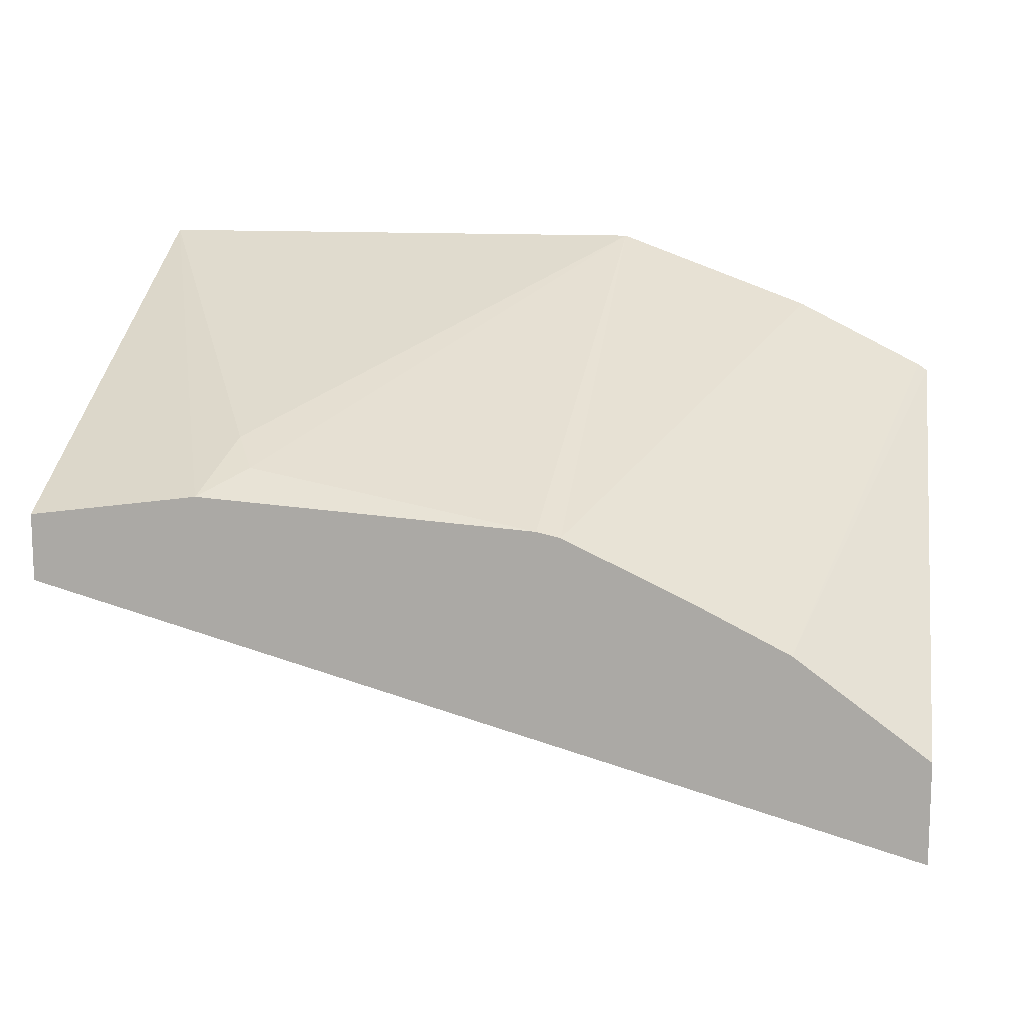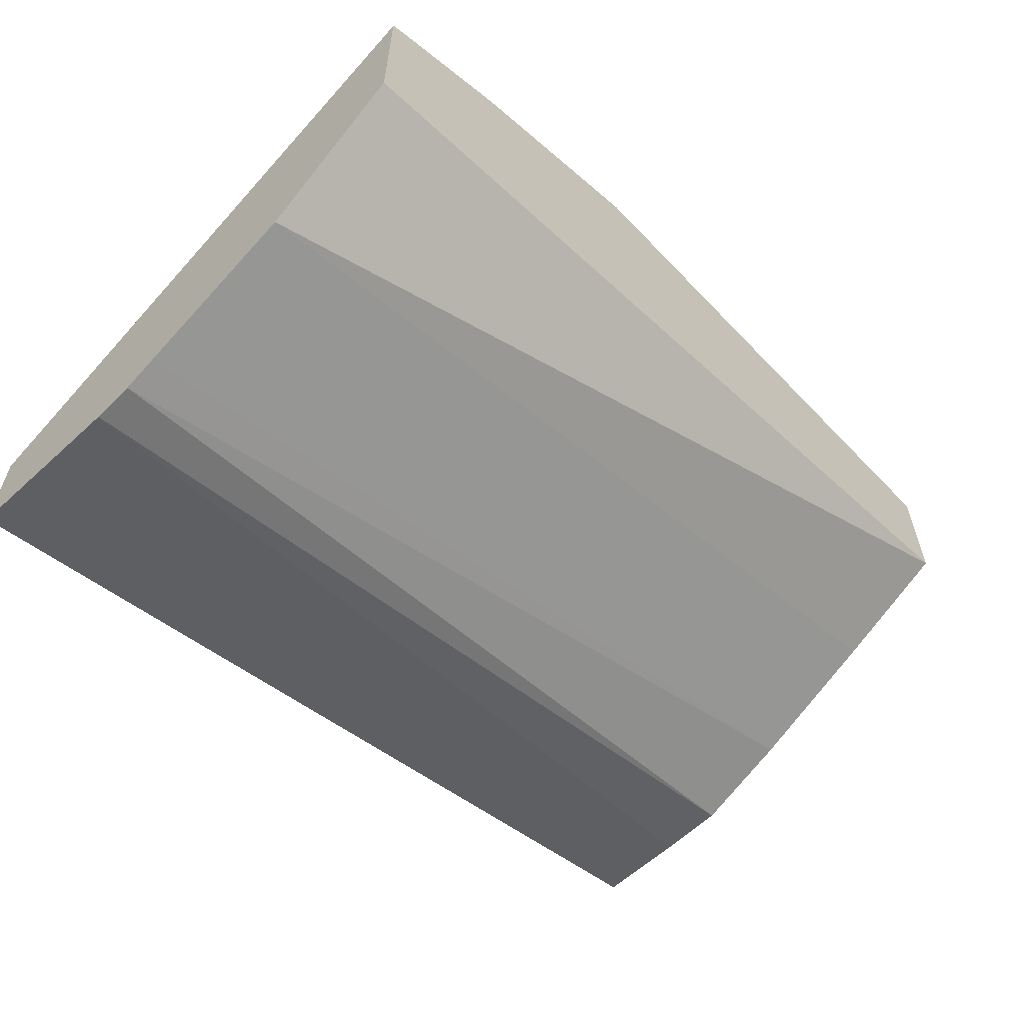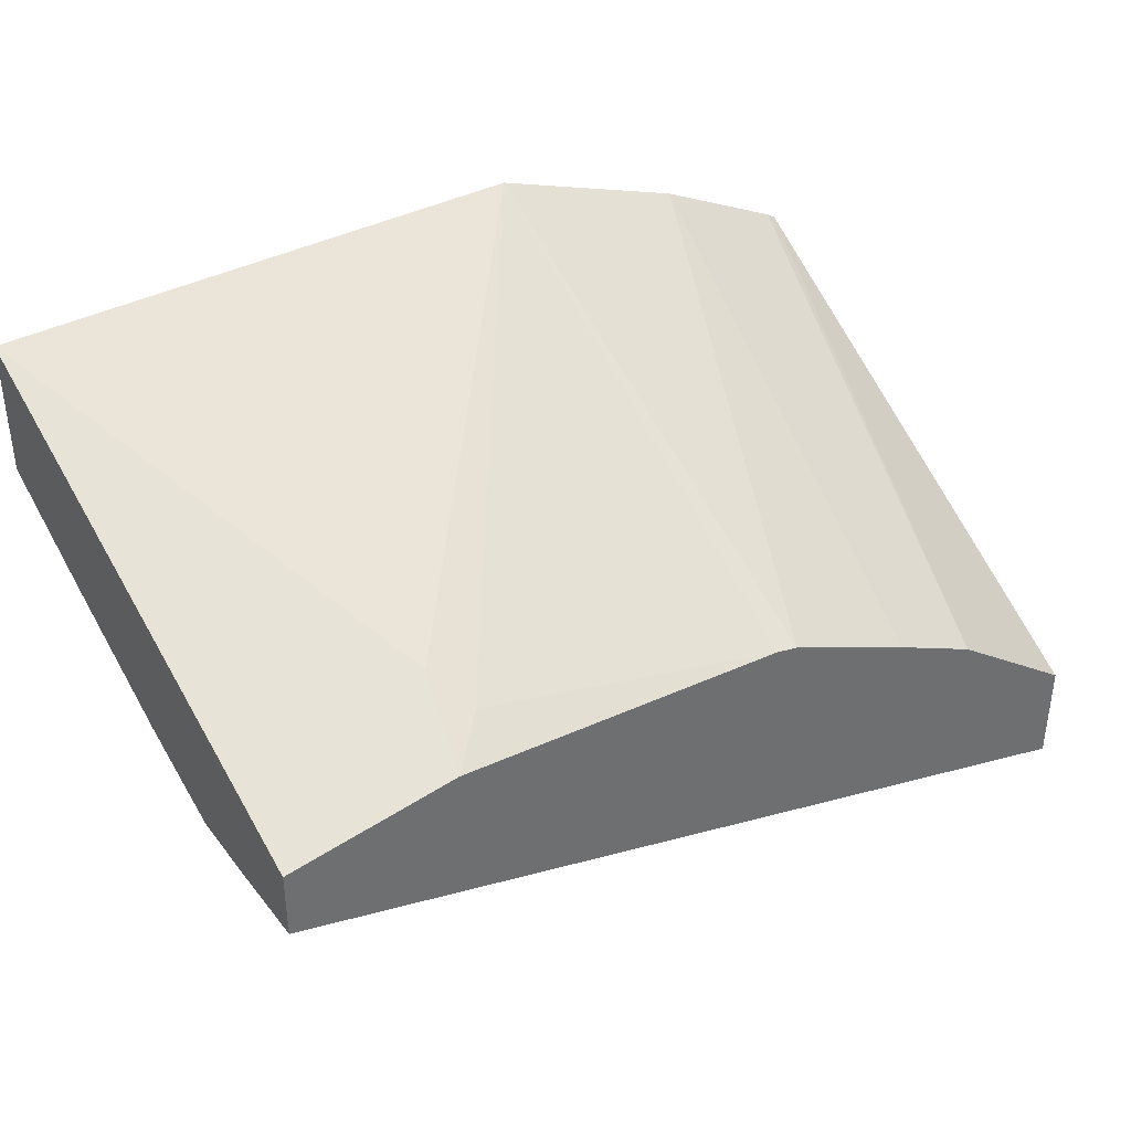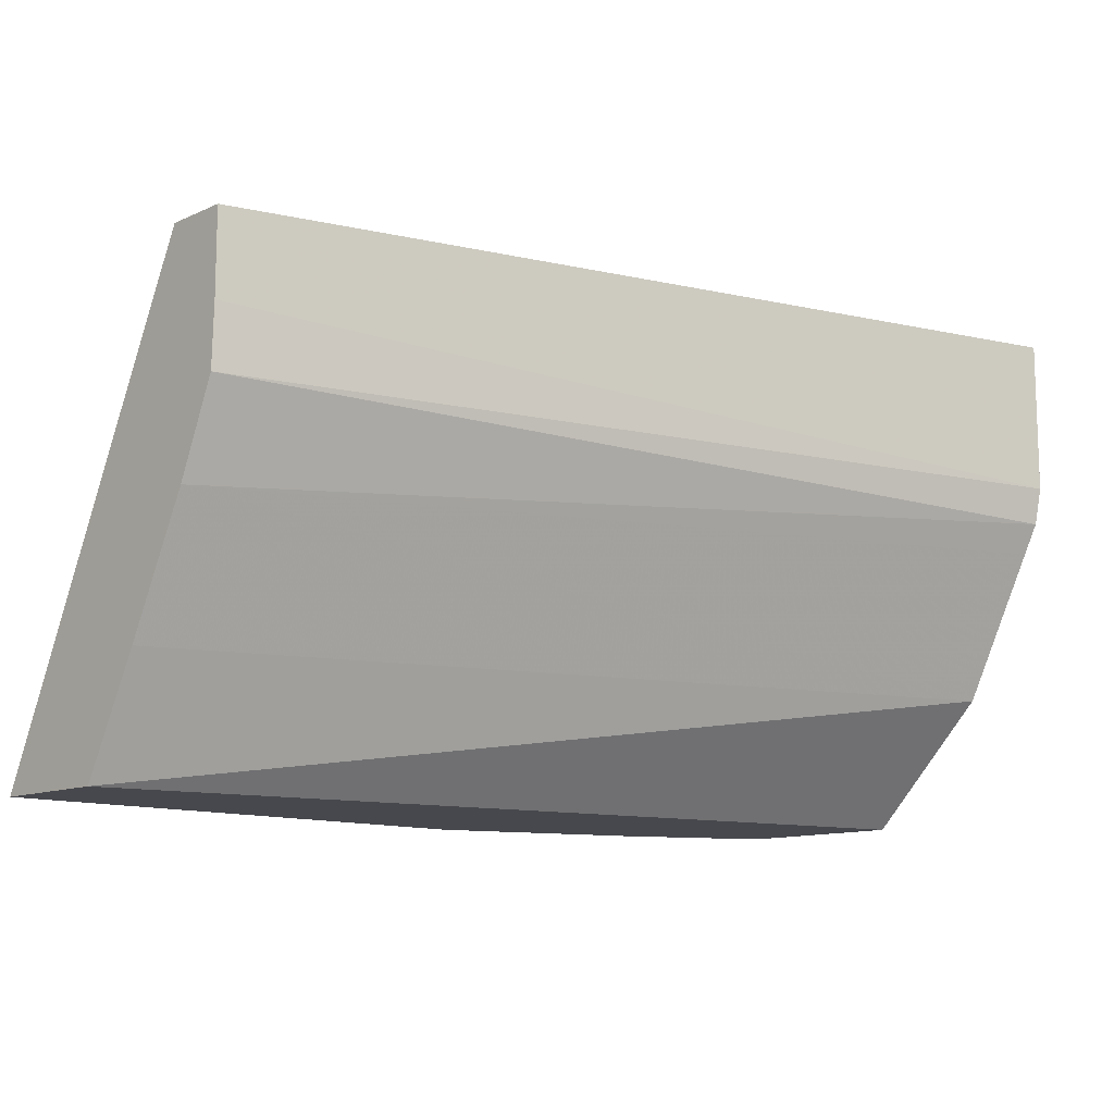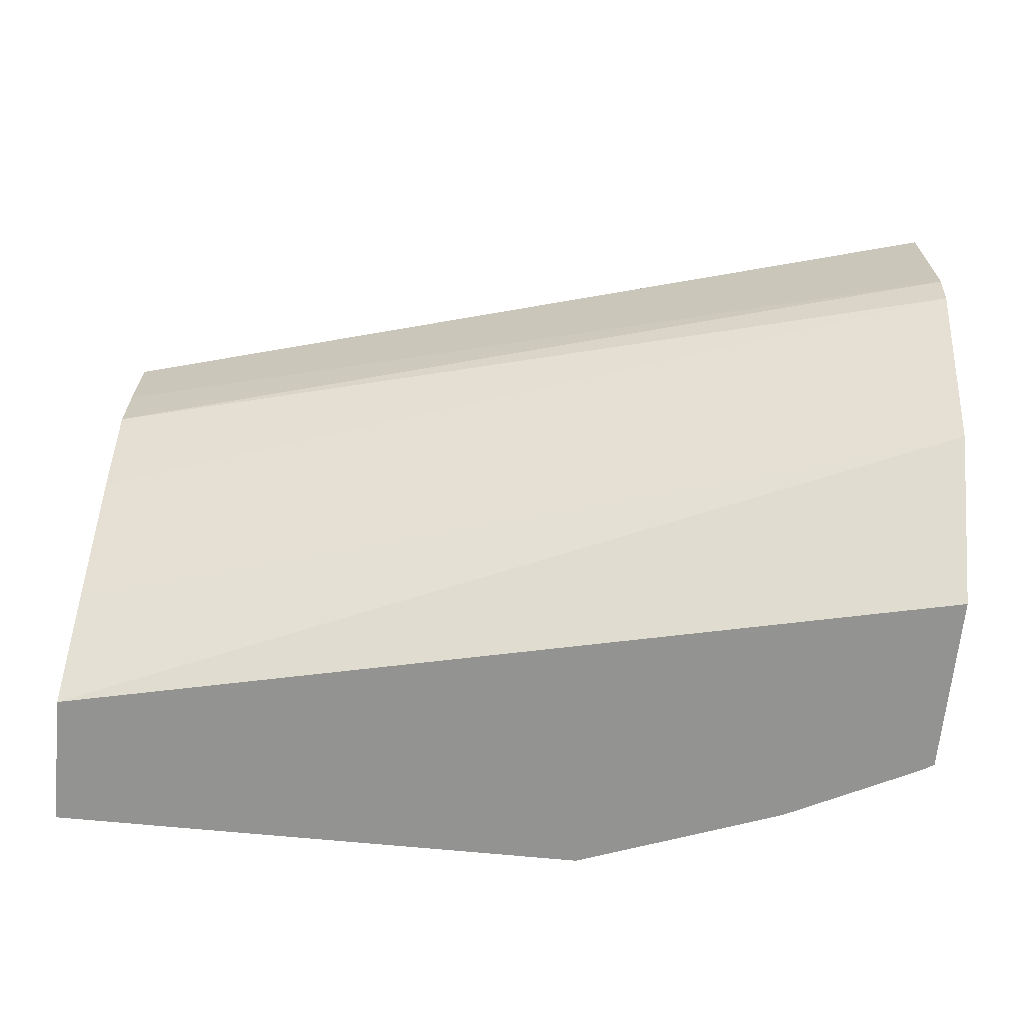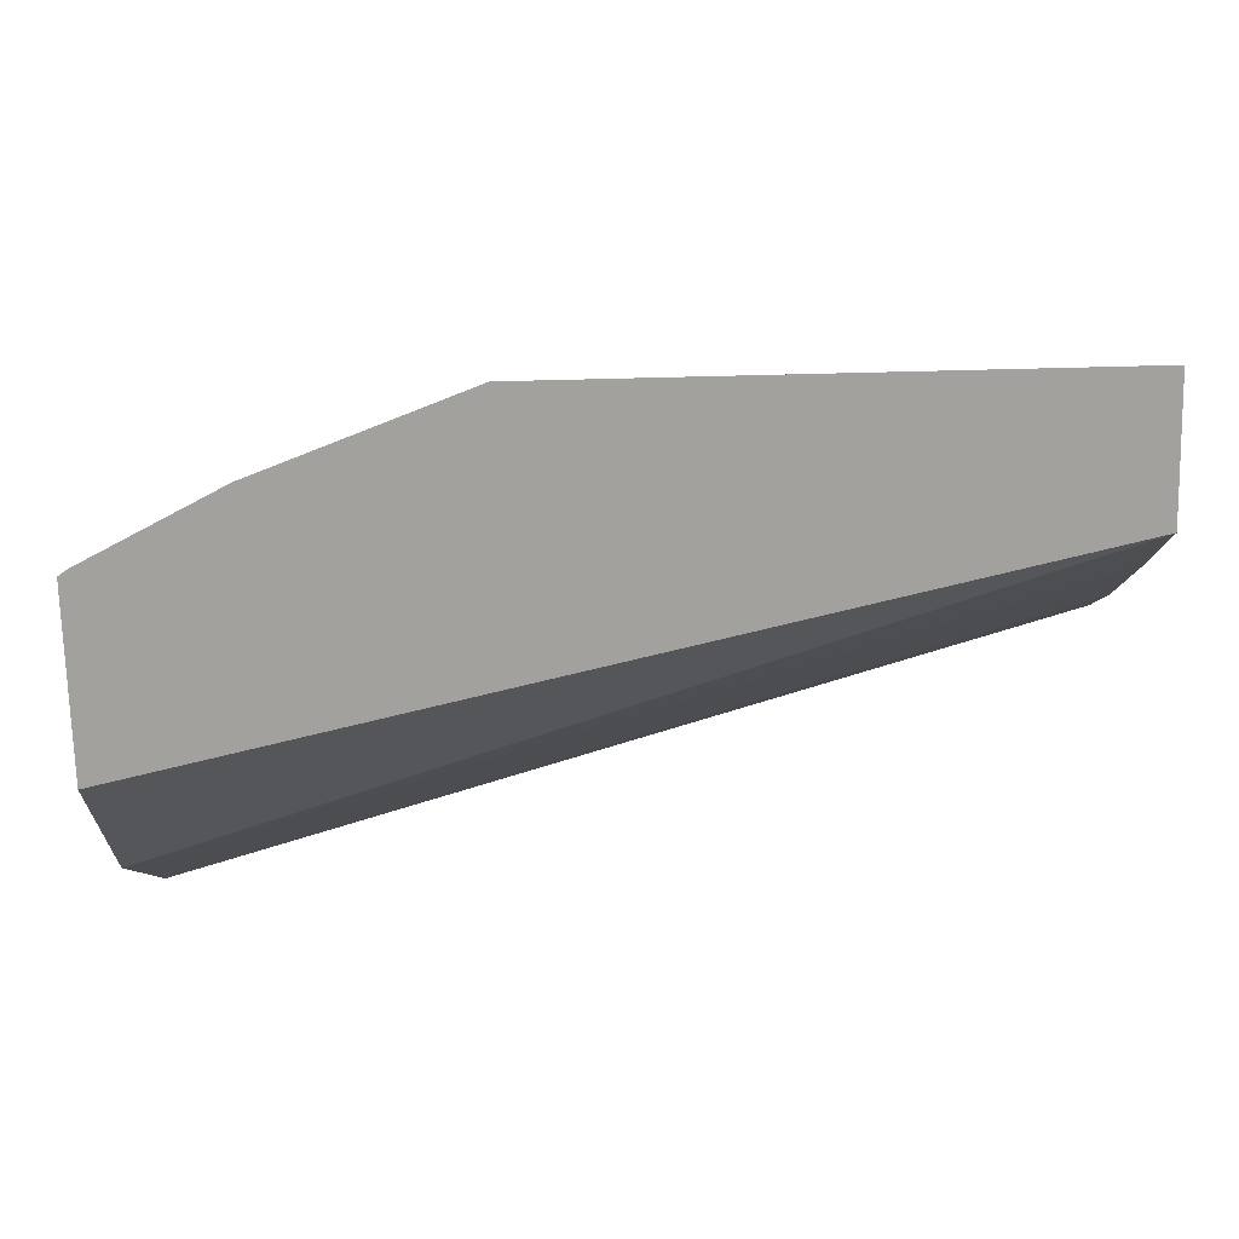
<metadata>
{"format":"obj","ext":"obj","renderer":"f3d","projection":"perspective","resolution":1024,"background":"white","views":[{"elev":12.3,"azim":-171.0,"up":"+Z"},{"elev":-60.2,"azim":-46.8,"up":"+Z"},{"elev":38.3,"azim":146.3,"up":"+Z"},{"elev":-11.7,"azim":136.4,"up":"+Y"},{"elev":-66.7,"azim":174.4,"up":"+Y"},{"elev":-72.0,"azim":1.4,"up":"+Y"}]}
</metadata>
<code>
v -0.1978 0.5744 0.217
v -0.1978 0.5638 0.2192
v -0.1978 0.6186 0.217
v 0.05415 0.5935 0.2872
v 0.05415 0.575 0.2878
v -0.1978 0.5552 0.2234
v 0.05415 0.5482 0.2993
v -0.1978 0.6186 0.2463
v 0.05415 0.6186 0.2872
v -0.1978 0.5127 0.2447
v 0.05415 0.5099 0.3185
v -0.1978 0.4758 0.3323
v -0.1898 0.6186 0.2522
v 0.05415 0.6186 0.3063
v -0.1978 0.4758 0.2806
v 0.05415 0.4758 0.3364
v -0.195 0.4758 0.3341
v -0.1595 0.6186 0.2744
v 0.05415 0.4758 0.3747
v 0.005964 0.6186 0.3129
v -0.1567 0.4758 0.3533
v -0.134 0.6186 0.2872
v -0.09853 0.4758 0.3747
v -3.98e-06 0.5935 0.3255
v -0.08975 0.6186 0.3063
v -0.006391 0.6063 0.3191
v -0.09646 0.6186 0.3048
f 12 23 21
f 12 19 23
f 23 25 27
f 12 16 19
f 8 12 13
f 10 16 15
f 10 11 16
f 7 11 10
f 12 21 17
f 12 15 16
f 12 17 18
f 21 27 22
f 14 20 19
f 17 21 22
f 17 22 18
f 19 20 24
f 19 24 23
f 20 25 26
f 20 26 24
f 21 23 27
f 23 24 26
f 23 26 25
f 6 7 10
f 12 18 13
f 4 7 5
f 3 27 25
f 4 16 11
f 4 11 7
f 1 2 6
f 1 10 15
f 1 15 12
f 1 12 8
f 1 8 3
f 1 3 9
f 1 9 4
f 1 4 5
f 1 5 2
f 2 5 7
f 1 6 10
f 3 8 13
f 2 7 6
f 4 19 16
f 4 9 14
f 3 14 9
f 4 14 19
f 3 25 20
f 3 22 27
f 3 18 22
f 3 13 18
f 3 20 14

</code>
